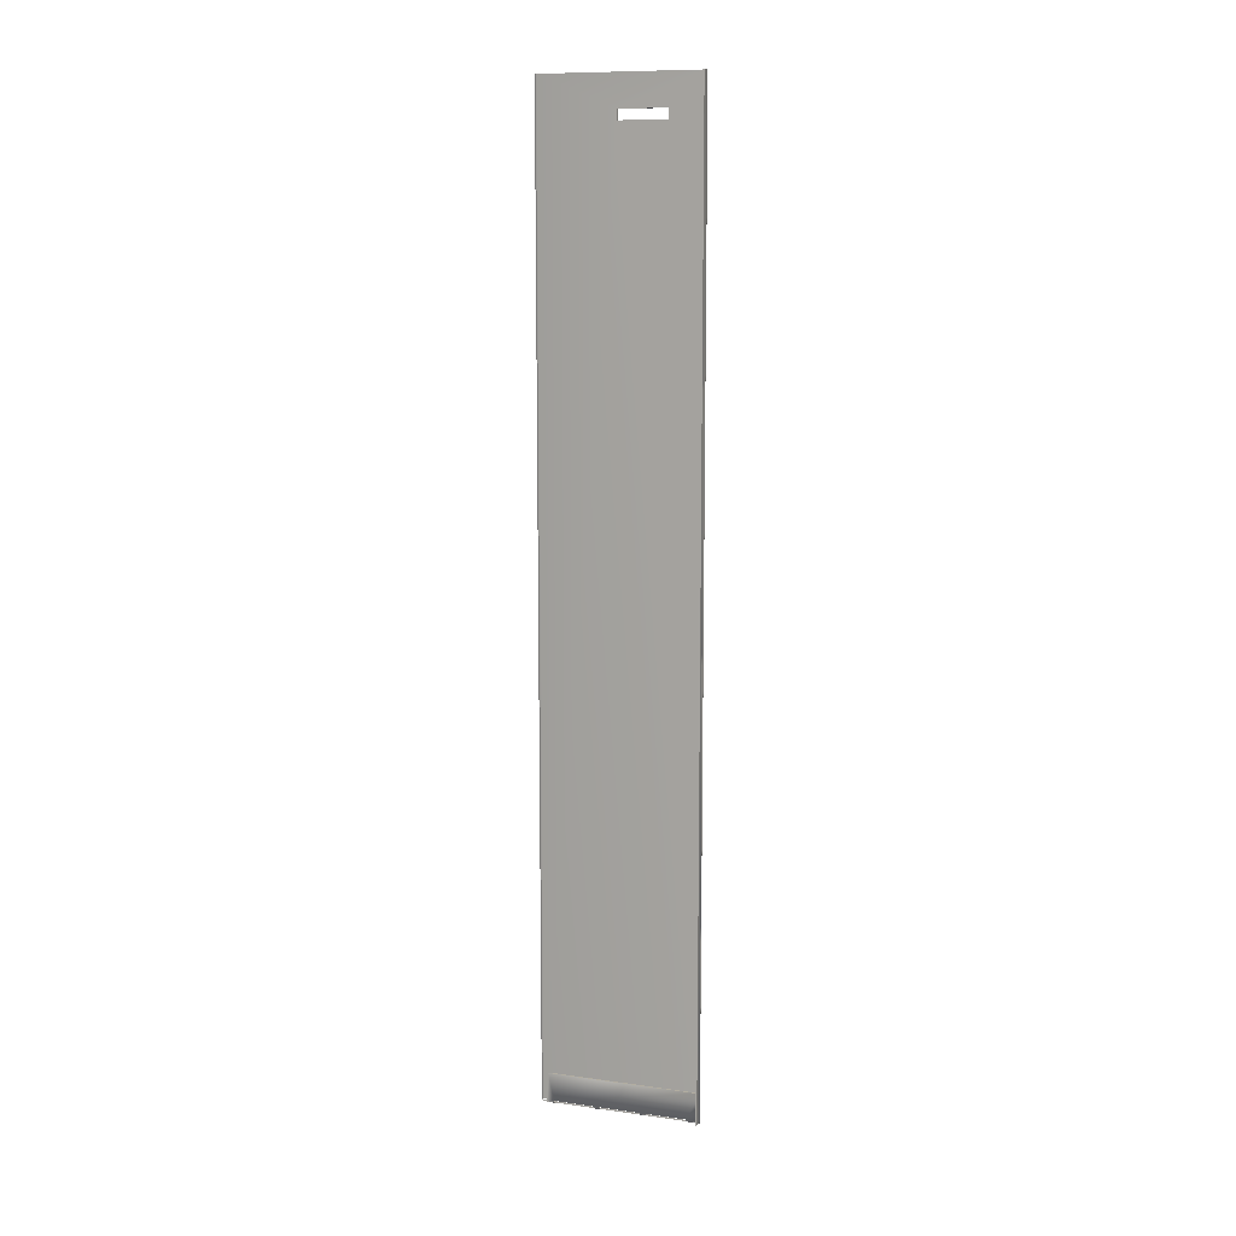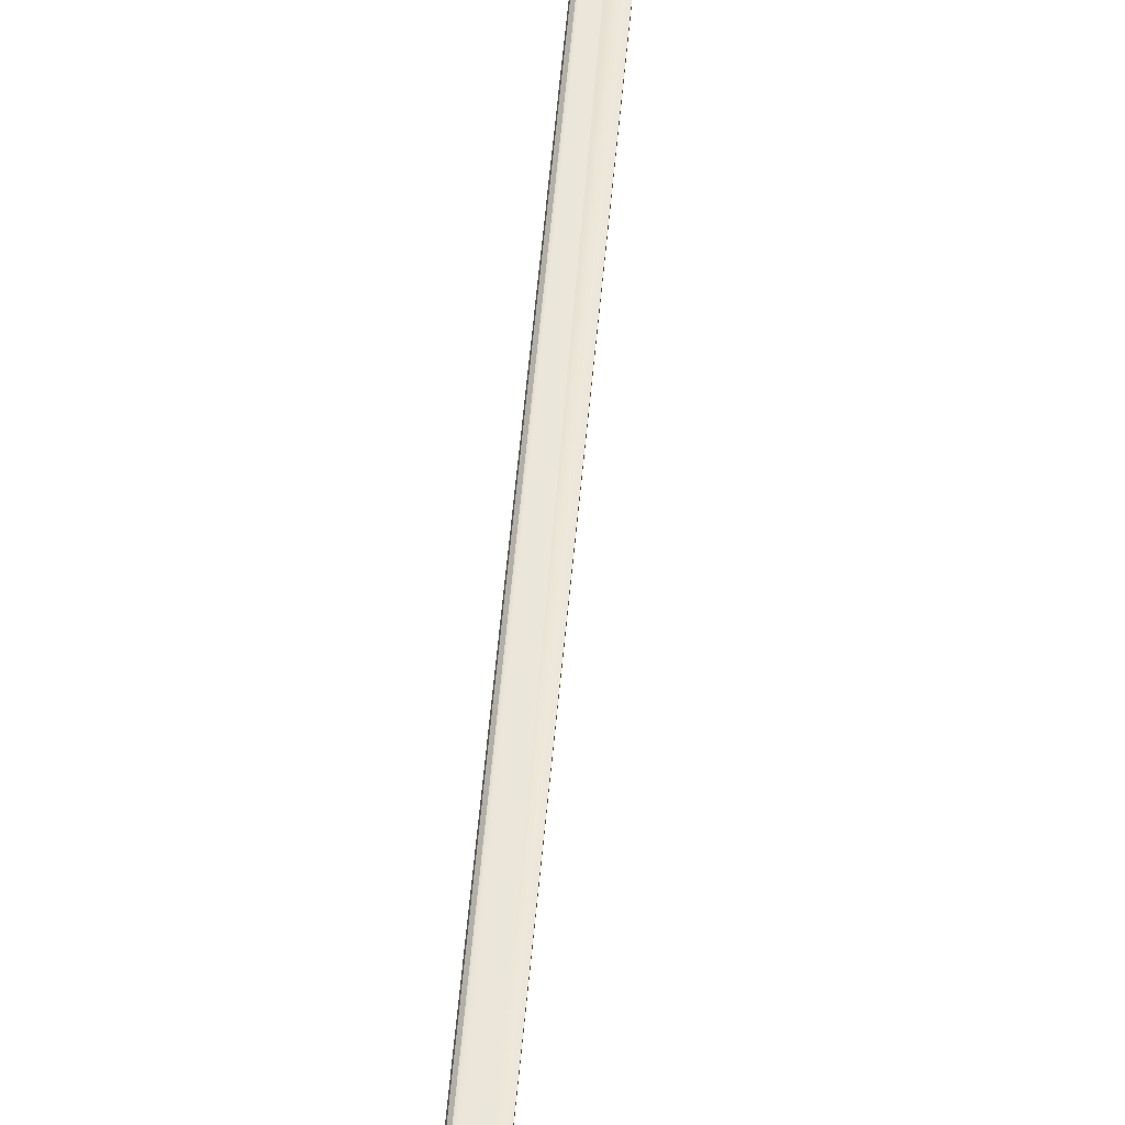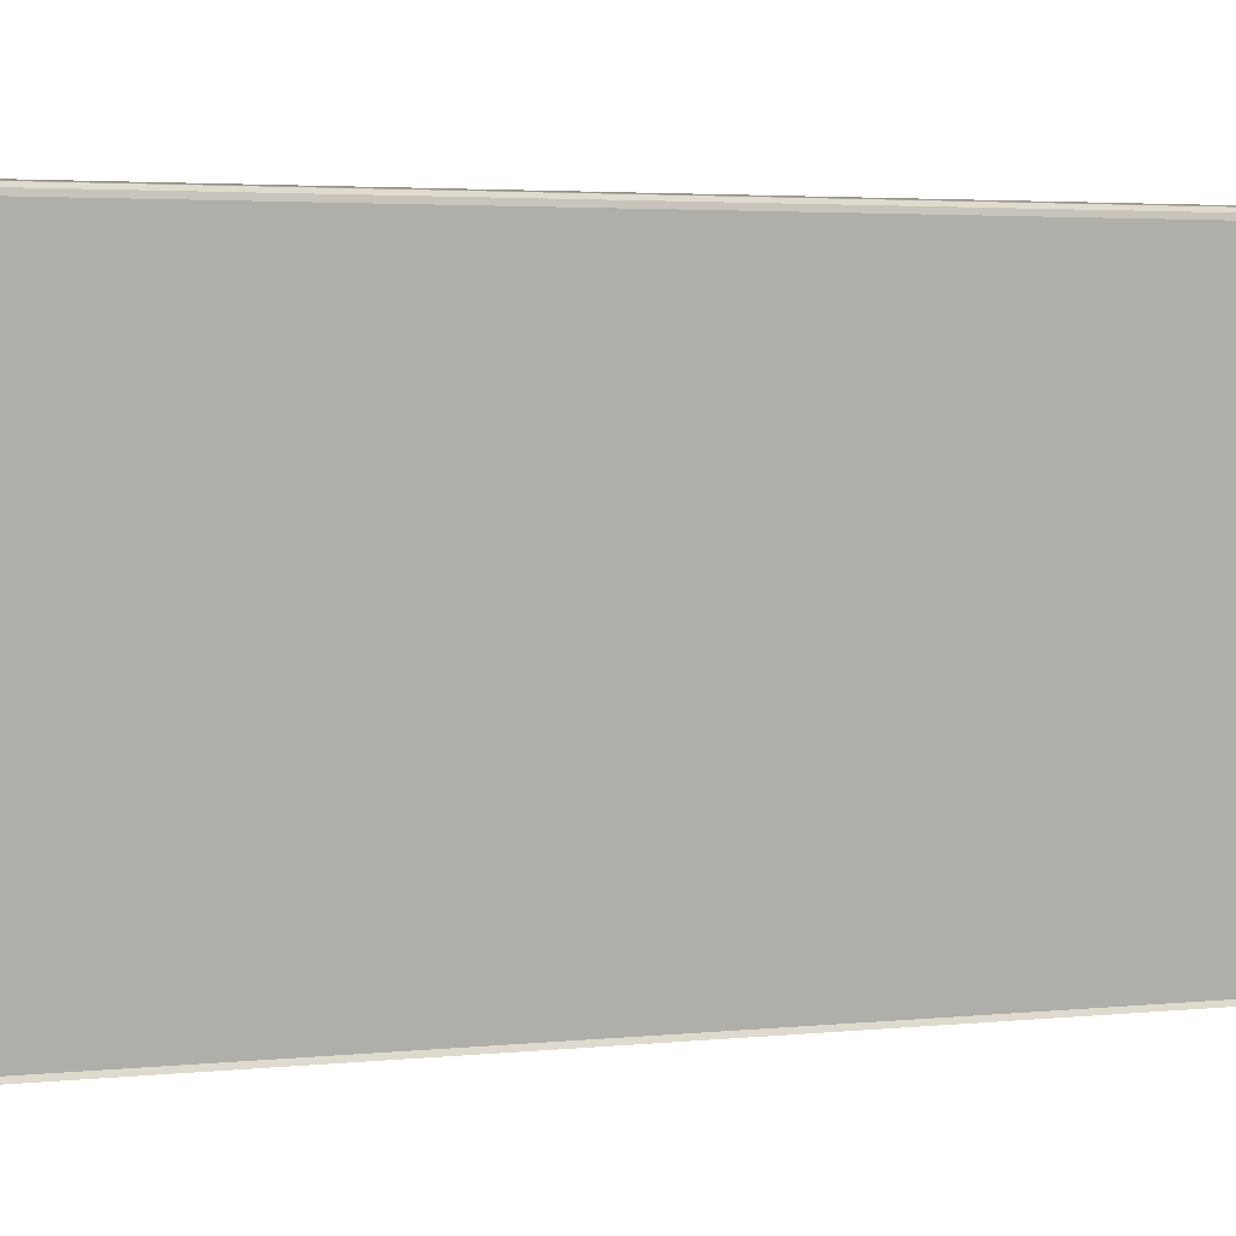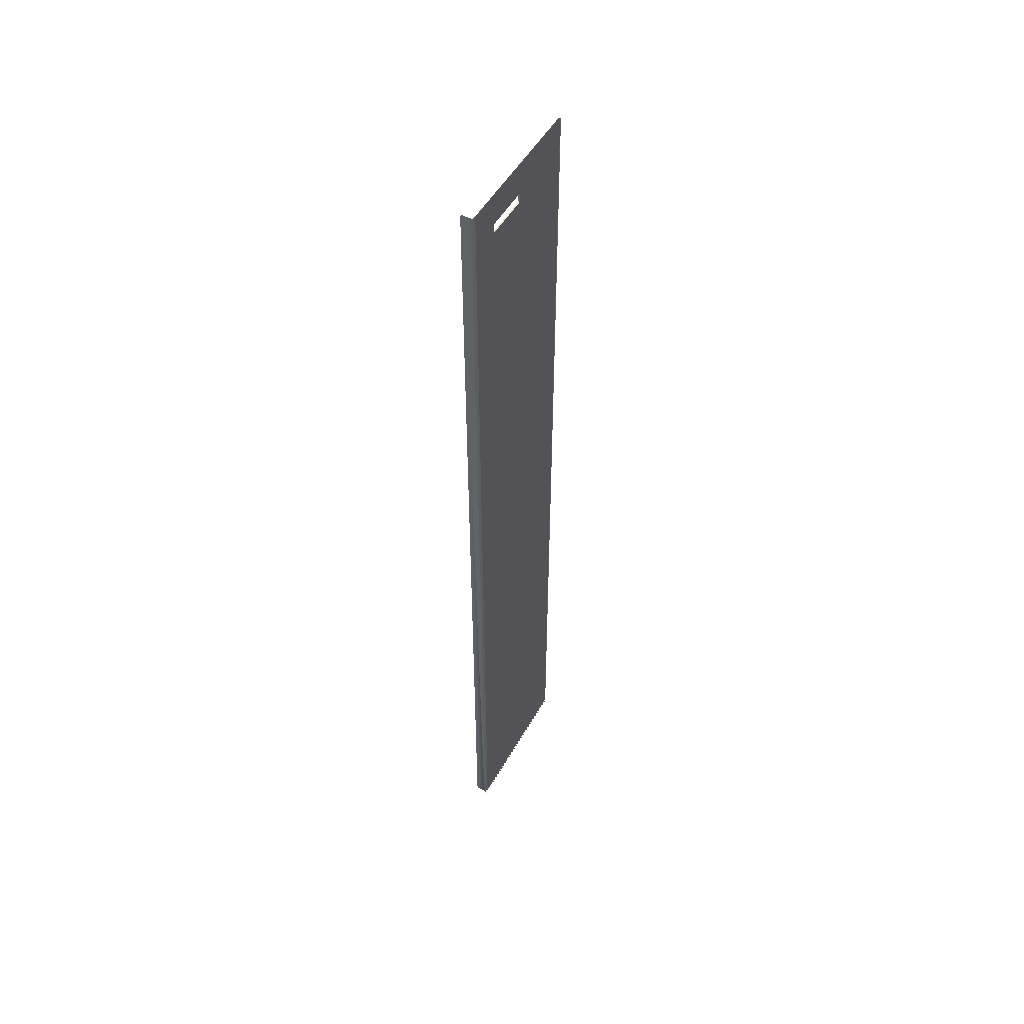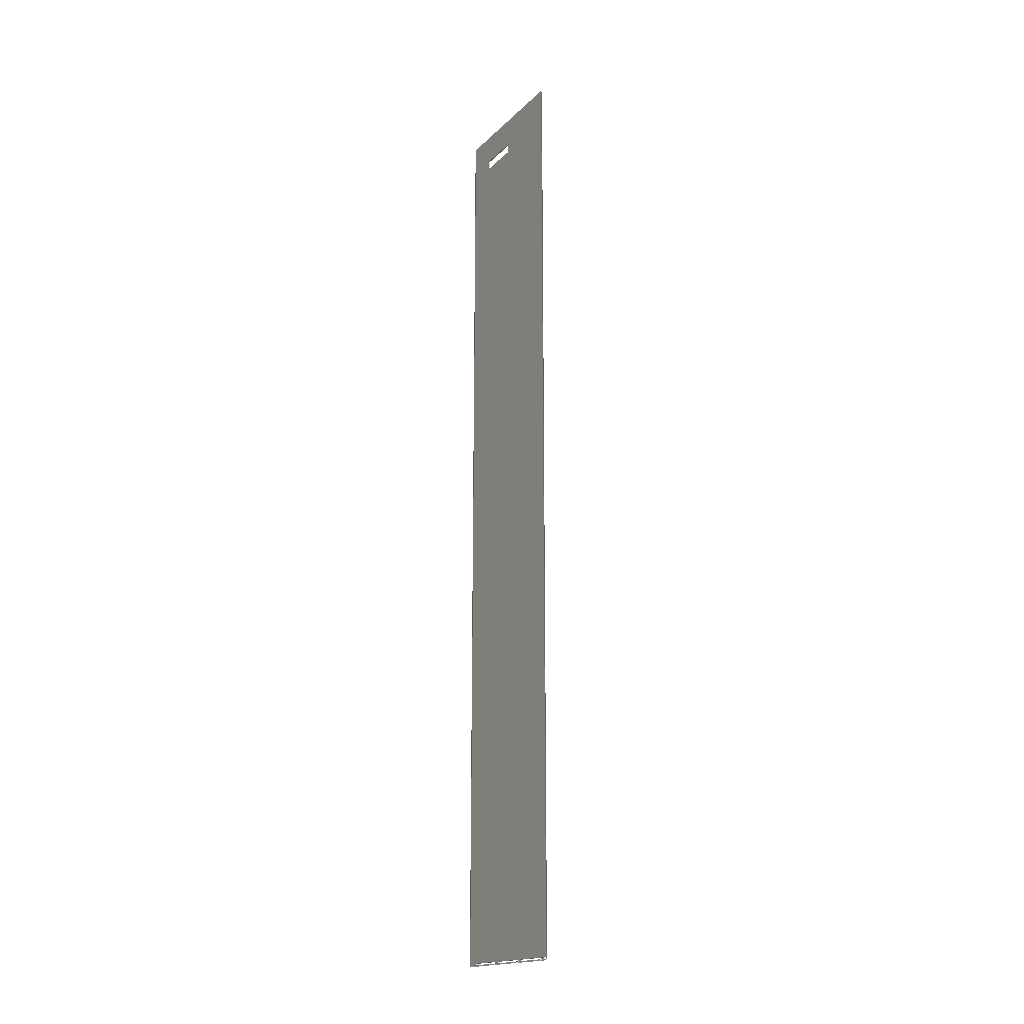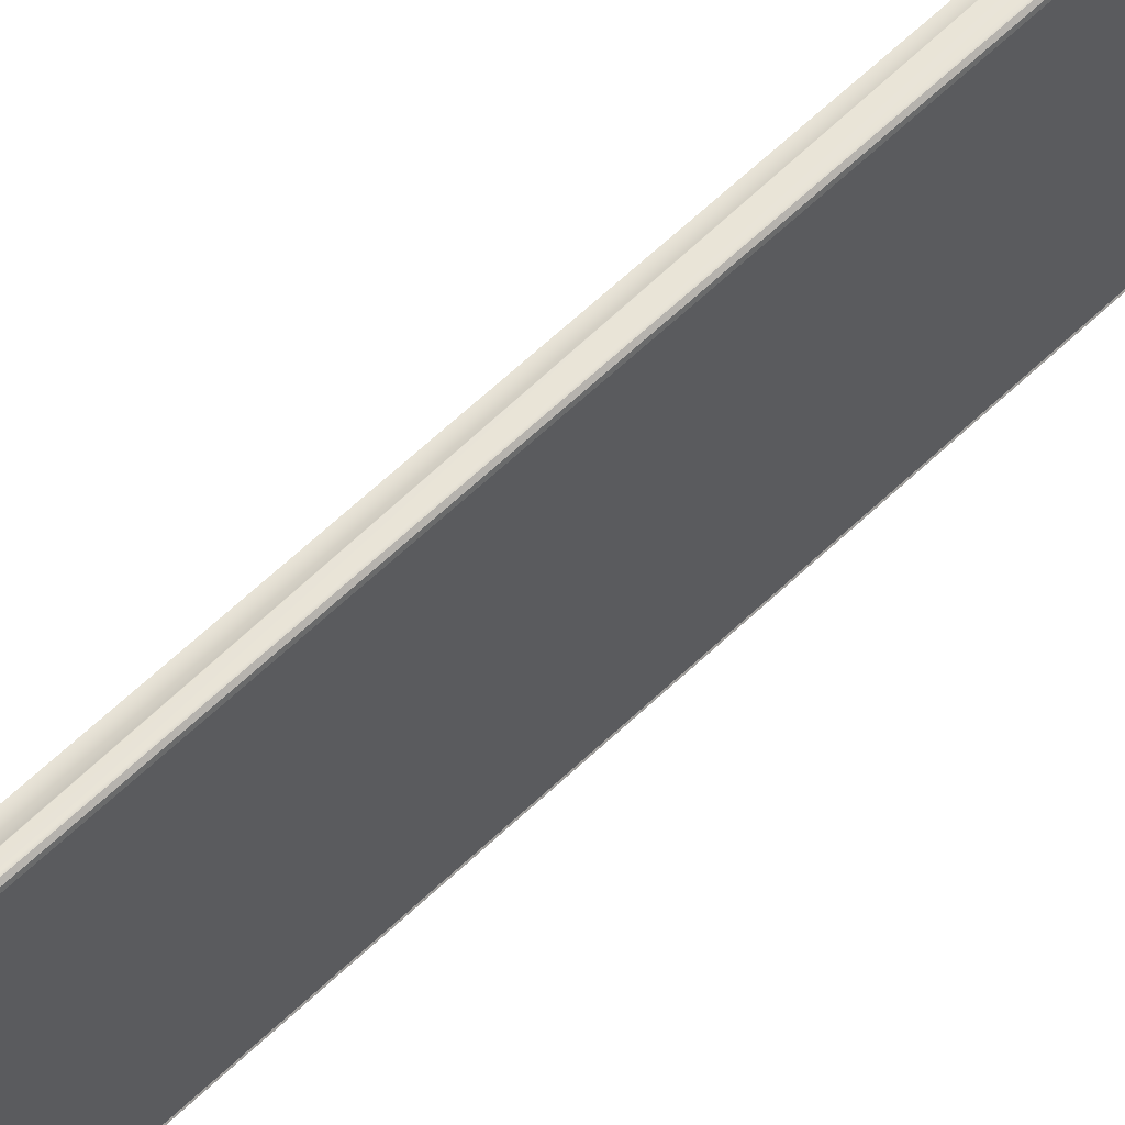
<metadata>
{"format":"obj","ext":"obj","renderer":"f3d","projection":"perspective","resolution":1024,"background":"white","views":[{"elev":10.5,"azim":109.0,"up":"+Z"},{"elev":57.3,"azim":5.1,"up":"+Y"},{"elev":1.2,"azim":-134.8,"up":"+Y"},{"elev":50.7,"azim":-151.2,"up":"+Z"},{"elev":-17.6,"azim":-29.7,"up":"+Z"},{"elev":61.1,"azim":-134.4,"up":"+Y"}]}
</metadata>
<code>
v 0.4739 0.07479 -0.1472
v 0.4684 0.07479 -0.1472
v 0.4739 0.07479 0.3749
v 0.4739 0.07399 -0.1472
v 0.4684 0.07479 -0.1322
v 0.4684 0.07399 -0.1472
v 0.4684 0.07479 0.3749
v 0.4676 0.07457 -0.1472
v 0.4676 0.07479 -0.1322
v 0.4739 0.07399 0.3749
v 0.4682 0.07479 -0.148
v 0.4676 0.07399 -0.1472
v 0.4676 0.07457 0.3749
v 0.4684 -0.008075 -0.1322
v 0.4684 0.06731 -0.1472
v 0.4682 0.06731 -0.148
v 0.4676 0.07399 0.3749
v 0.467 0.07394 -0.1472
v 0.4676 0.07479 -0.1486
v 0.4676 -0.008075 -0.1322
v 0.4684 -0.004956 -0.1472
v 0.4684 0.04531 -0.1472
v 0.4676 0.06731 -0.1486
v 0.4676 0.05552 0.3525
v 0.4676 -0.01075 -0.1472
v 0.467 0.07394 0.3749
v 0.4676 0.07479 -0.1497
v 0.4684 -0.008075 -0.1472
v 0.4676 -0.004956 -0.1472
v 0.4684 0.01706 -0.1472
v 0.4684 0.04219 -0.1472
v 0.4676 0.06731 -0.1472
v 0.4676 0.06731 -0.1481
v 0.4676 0.05552 0.3579
v 0.4676 0.02968 0.3525
v 0.4673 -0.0116 -0.1472
v 0.4667 0.0731 -0.1472
v 0.4676 0.07457 -0.1489
v 0.4676 0.07479 -0.1486
v 0.4682 -0.008075 -0.148
v 0.4676 0.01706 -0.1472
v 0.4676 -0.004956 -0.1481
v 0.4682 -0.004956 -0.148
v 0.4684 0.02018 -0.1472
v 0.4682 0.04219 -0.148
v 0.4676 0.04531 -0.1472
v 0.4668 0.06731 -0.1481
v 0.4676 0.02968 0.3579
v 0.4667 0.05552 0.3579
v 0.4667 0.05552 0.3525
v 0.4668 -0.01244 -0.1472
v 0.4676 -0.01075 0.3749
v 0.4667 0.0731 0.3749
v 0.4676 0.07394 -0.1483
v 0.4668 0.07479 -0.1489
v 0.4676 -0.008075 -0.1481
v 0.4676 0.02018 -0.1472
v 0.4682 0.01706 -0.148
v 0.4676 0.04219 -0.1472
v 0.4682 0.04531 -0.148
v 0.4668 0.06731 -0.1489
v 0.4676 0.0731 -0.1481
v 0.4667 0.02968 0.3525
v 0.4673 -0.0116 0.3749
v 0.4667 0.02968 0.3579
v 0.4667 -0.01164 -0.1472
v 0.4668 0.07399 -0.1489
v 0.4676 -0.008075 -0.1486
v 0.4676 0.01706 -0.1481
v 0.4676 -0.004956 -0.1486
v 0.4667 -0.008075 -0.1481
v 0.4682 0.02018 -0.148
v 0.4676 0.04219 -0.1481
v 0.4676 0.04531 -0.1486
v 0.4676 0.04531 -0.1481
v 0.4668 0.04531 -0.1489
v 0.4668 -0.01244 0.3749
v 0.4668 -0.01222 -0.148
v 0.4676 0.02018 -0.1481
v 0.4668 -0.004956 -0.1481
v 0.4676 0.02018 -0.1486
v 0.4676 0.01706 -0.1486
v 0.4676 0.04219 -0.1486
v 0.4668 0.04531 -0.1481
v 0.4668 0.02018 -0.1481
v 0.4667 -0.01164 -0.1481
v 0.4667 -0.008075 -0.1489
v 0.4668 0.01706 -0.1481
v 0.4668 -0.004956 -0.1489
v 0.4668 0.04219 -0.1481
v 0.4668 0.04219 -0.1489
v 0.4667 -0.01164 0.3749
v 0.4668 -0.0116 -0.1486
v 0.4667 -0.01075 -0.1489
v 0.4668 0.01706 -0.1489
v 0.4668 0.02018 -0.1489
f 1 2 3
f 3 2 1
f 1 4 2
f 2 4 1
f 5 3 2
f 2 3 5
f 1 3 4
f 4 3 1
f 6 2 4
f 4 2 6
f 7 3 5
f 5 3 7
f 2 8 5
f 5 8 2
f 5 2 9
f 9 2 5
f 2 5 6
f 6 5 2
f 10 4 3
f 3 4 10
f 2 6 11
f 11 6 2
f 6 12 2
f 2 12 6
f 4 10 6
f 6 10 4
f 7 5 13
f 13 5 7
f 8 2 12
f 12 2 8
f 13 5 8
f 8 5 13
f 2 11 9
f 9 11 2
f 5 9 14
f 14 9 5
f 6 5 15
f 15 5 6
f 11 6 16
f 16 6 11
f 12 6 17
f 17 6 12
f 17 6 10
f 10 6 17
f 18 8 12
f 12 8 18
f 8 18 13
f 13 18 8
f 19 9 11
f 11 9 19
f 20 14 9
f 9 14 20
f 5 14 21
f 21 14 5
f 15 5 22
f 22 5 15
f 15 16 6
f 6 16 15
f 16 23 11
f 11 23 16
f 17 24 12
f 12 24 17
f 25 18 12
f 12 18 25
f 26 13 18
f 18 13 26
f 19 27 9
f 9 27 19
f 19 11 23
f 23 11 19
f 14 20 28
f 28 20 14
f 9 29 20
f 20 29 9
f 28 21 14
f 14 21 28
f 30 5 21
f 21 5 30
f 22 5 31
f 31 5 22
f 15 22 32
f 32 22 15
f 15 16 32
f 32 16 15
f 23 33 16
f 16 33 23
f 24 17 34
f 34 17 24
f 24 35 12
f 12 35 24
f 36 18 25
f 25 18 36
f 12 35 25
f 25 35 12
f 18 37 26
f 26 37 18
f 27 38 9
f 9 38 27
f 39 19 23
f 23 19 39
f 28 20 40
f 40 20 28
f 41 29 9
f 9 29 41
f 29 42 20
f 20 42 29
f 21 28 43
f 43 28 21
f 44 5 30
f 30 5 44
f 30 21 41
f 41 21 30
f 31 5 44
f 44 5 31
f 31 45 22
f 22 45 31
f 46 32 22
f 22 32 46
f 32 16 33
f 33 16 32
f 33 23 47
f 47 23 33
f 34 17 48
f 48 17 34
f 34 49 24
f 24 49 34
f 24 50 35
f 35 50 24
f 51 18 36
f 36 18 51
f 25 52 36
f 36 52 25
f 48 25 35
f 35 25 48
f 37 18 51
f 51 18 37
f 53 26 37
f 37 26 53
f 38 54 9
f 9 54 38
f 39 23 55
f 55 23 39
f 20 56 40
f 40 56 20
f 40 43 28
f 28 43 40
f 29 41 21
f 21 41 29
f 57 41 9
f 9 41 57
f 29 43 42
f 42 43 29
f 56 20 42
f 42 20 56
f 21 43 29
f 29 43 21
f 30 58 44
f 44 58 30
f 30 41 58
f 58 41 30
f 44 57 31
f 31 57 44
f 31 45 59
f 59 45 31
f 60 22 45
f 45 22 60
f 32 46 9
f 9 46 32
f 22 60 46
f 46 60 22
f 33 32 9
f 9 32 33
f 61 47 23
f 23 47 61
f 33 62 47
f 47 62 33
f 17 52 48
f 48 52 17
f 34 48 49
f 49 48 34
f 50 24 49
f 49 24 50
f 63 35 50
f 50 35 63
f 36 64 51
f 51 64 36
f 25 48 52
f 52 48 25
f 64 36 52
f 52 36 64
f 48 35 65
f 65 35 48
f 66 37 51
f 51 37 66
f 53 37 50
f 50 37 53
f 54 62 9
f 9 62 54
f 67 55 23
f 23 55 67
f 68 40 56
f 56 40 68
f 40 68 43
f 43 68 40
f 69 41 57
f 57 41 69
f 59 57 9
f 9 57 59
f 43 70 42
f 42 70 43
f 56 42 71
f 71 42 56
f 72 44 58
f 58 44 72
f 41 69 58
f 58 69 41
f 44 72 57
f 57 72 44
f 59 31 57
f 57 31 59
f 59 45 73
f 73 45 59
f 60 45 74
f 74 45 60
f 46 73 9
f 9 73 46
f 46 60 75
f 75 60 46
f 62 33 9
f 9 33 62
f 61 47 76
f 76 47 61
f 67 23 61
f 61 23 67
f 65 49 48
f 48 49 65
f 50 49 53
f 53 49 50
f 63 65 35
f 35 65 63
f 50 37 63
f 63 37 50
f 77 51 64
f 64 51 77
f 37 66 63
f 63 66 37
f 51 78 66
f 66 78 51
f 56 71 68
f 68 71 56
f 70 43 68
f 68 43 70
f 79 69 57
f 57 69 79
f 73 59 9
f 9 59 73
f 42 70 80
f 80 70 42
f 80 71 42
f 42 71 80
f 72 58 81
f 81 58 72
f 58 69 82
f 82 69 58
f 57 72 79
f 79 72 57
f 45 83 73
f 73 83 45
f 83 74 45
f 45 74 83
f 60 74 75
f 75 74 60
f 75 73 46
f 46 73 75
f 84 76 47
f 47 76 84
f 49 65 53
f 53 65 49
f 65 63 66
f 66 63 65
f 86 66 78
f 78 66 86
f 87 68 71
f 71 68 87
f 68 87 70
f 70 87 68
f 69 79 88
f 88 79 69
f 89 80 70
f 70 80 89
f 88 71 80
f 80 71 88
f 82 81 58
f 58 81 82
f 72 81 79
f 79 81 72
f 69 88 82
f 82 88 69
f 73 83 90
f 90 83 73
f 74 83 76
f 76 83 74
f 75 74 84
f 84 74 75
f 73 75 90
f 90 75 73
f 76 84 74
f 74 84 76
f 47 85 84
f 84 85 47
f 53 65 92
f 92 65 53
f 66 92 65
f 65 92 66
f 78 93 86
f 86 93 78
f 87 71 94
f 94 71 87
f 89 70 87
f 87 70 89
f 85 88 79
f 79 88 85
f 89 95 80
f 80 95 89
f 85 71 88
f 88 71 85
f 88 80 95
f 95 80 88
f 81 82 96
f 96 82 81
f 79 81 85
f 85 81 79
f 95 82 88
f 88 82 95
f 91 90 83
f 83 90 91
f 91 76 83
f 83 76 91
f 84 90 75
f 75 90 84
f 85 90 84
f 84 90 85
f 71 86 93
f 93 86 71
f 94 71 93
f 93 71 94
f 87 91 89
f 89 91 87
f 89 91 95
f 95 91 89
f 95 96 82
f 82 96 95
f 96 85 81
f 81 85 96
f 90 85 91
f 91 85 90
f 96 95 91
f 91 95 96
f 96 91 85
f 85 91 96

</code>
